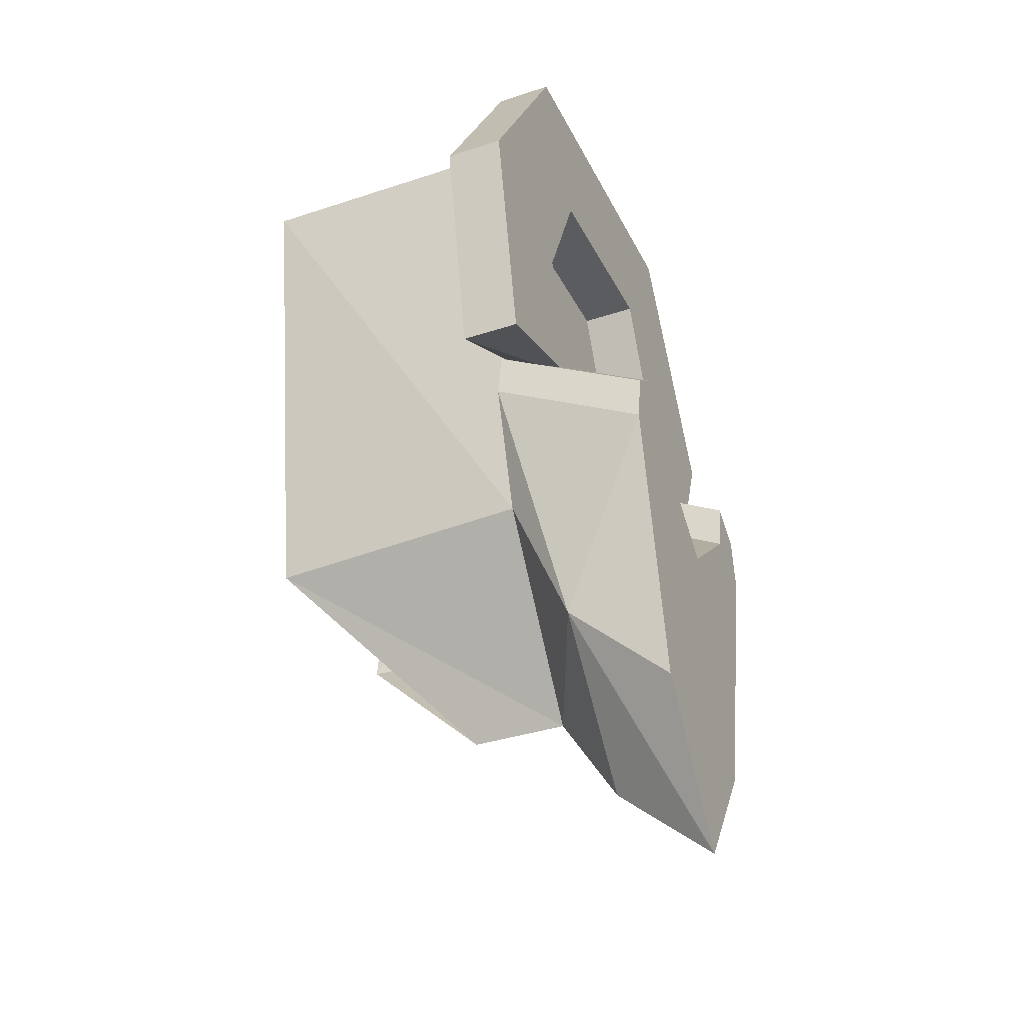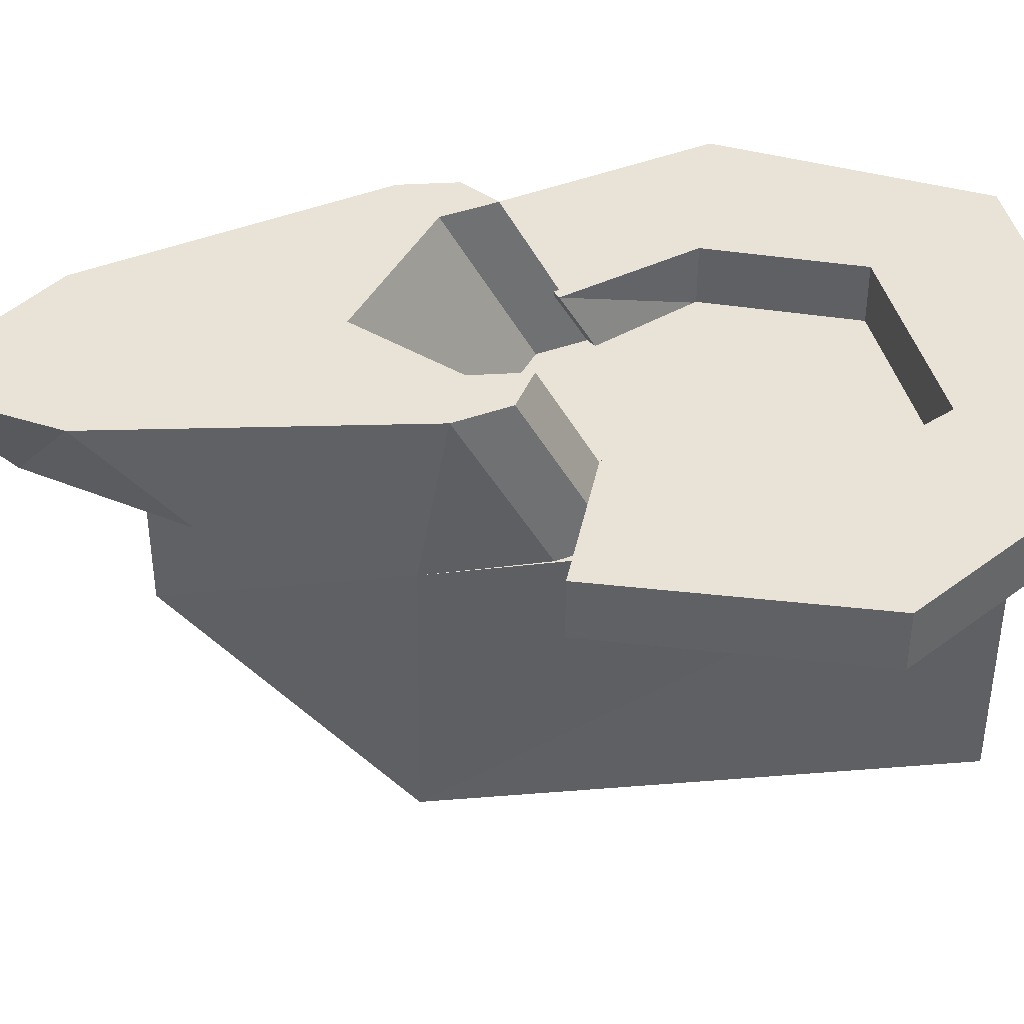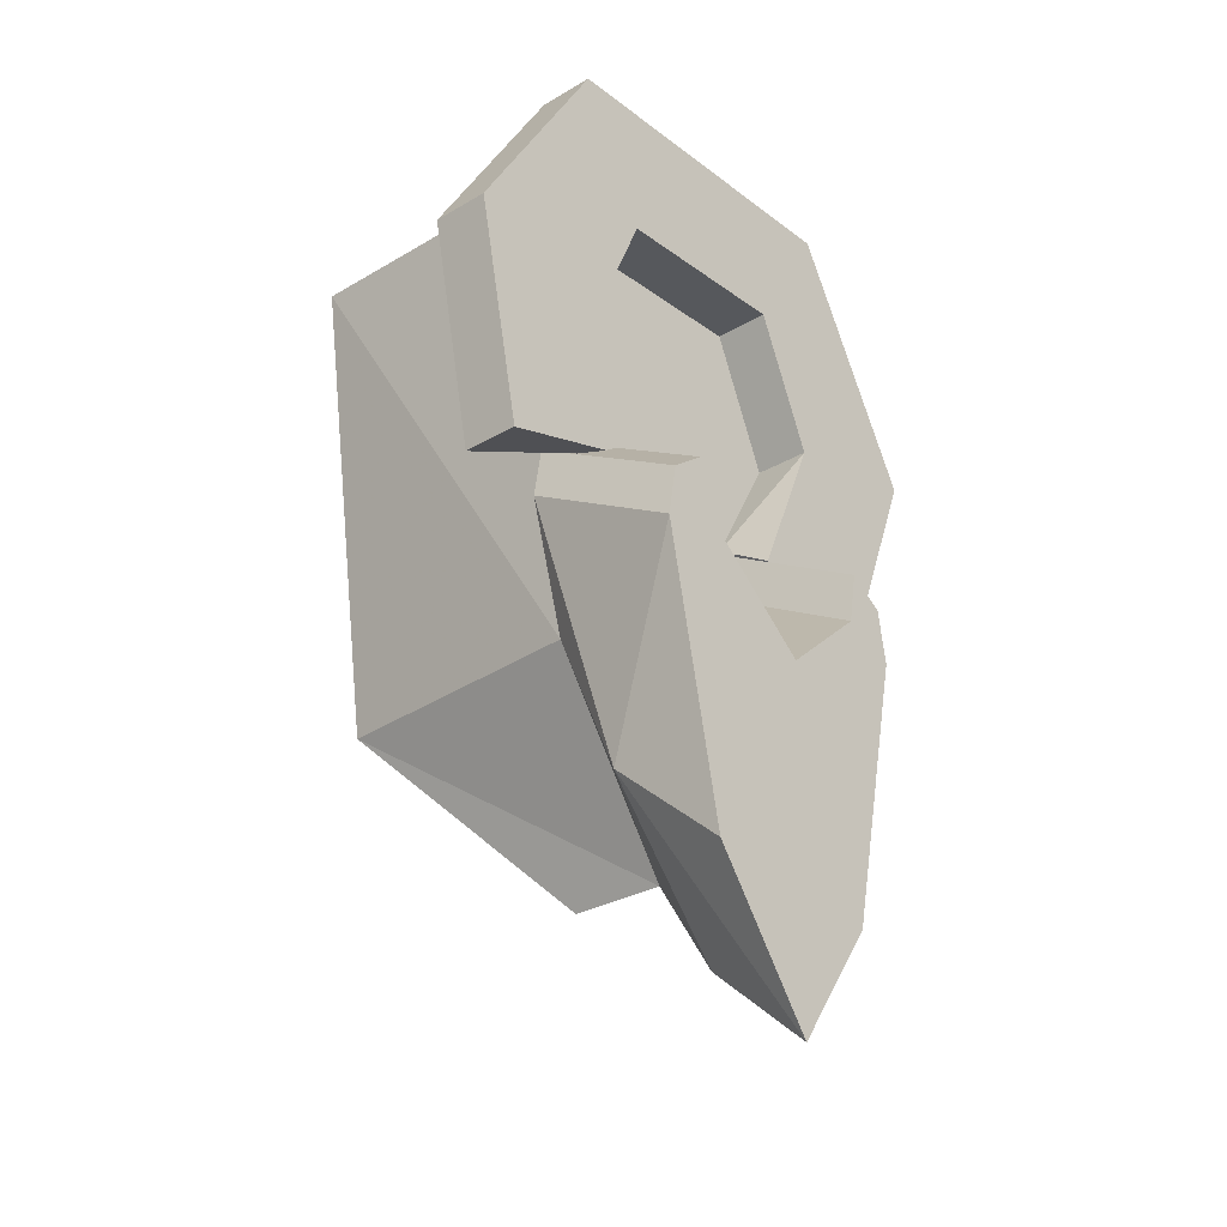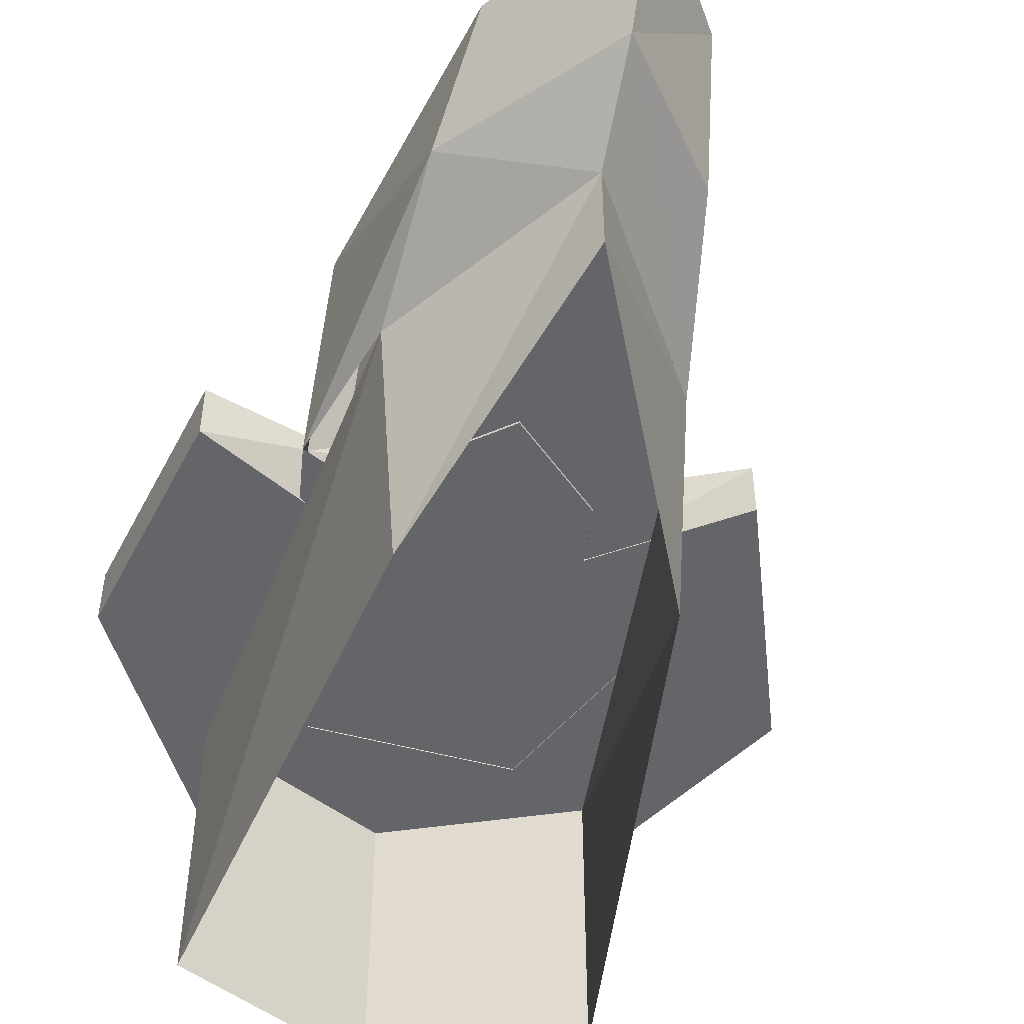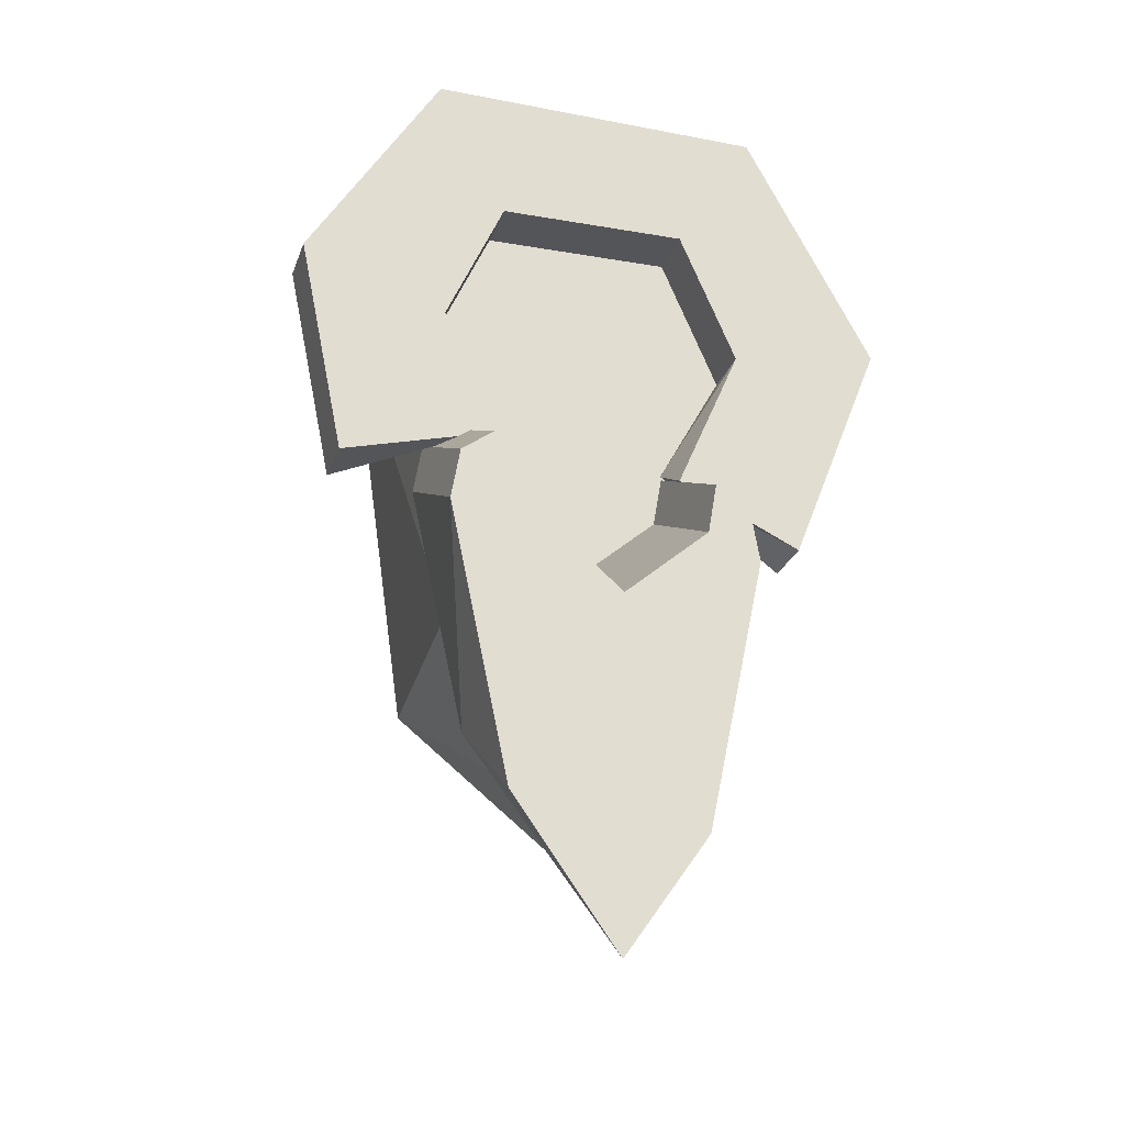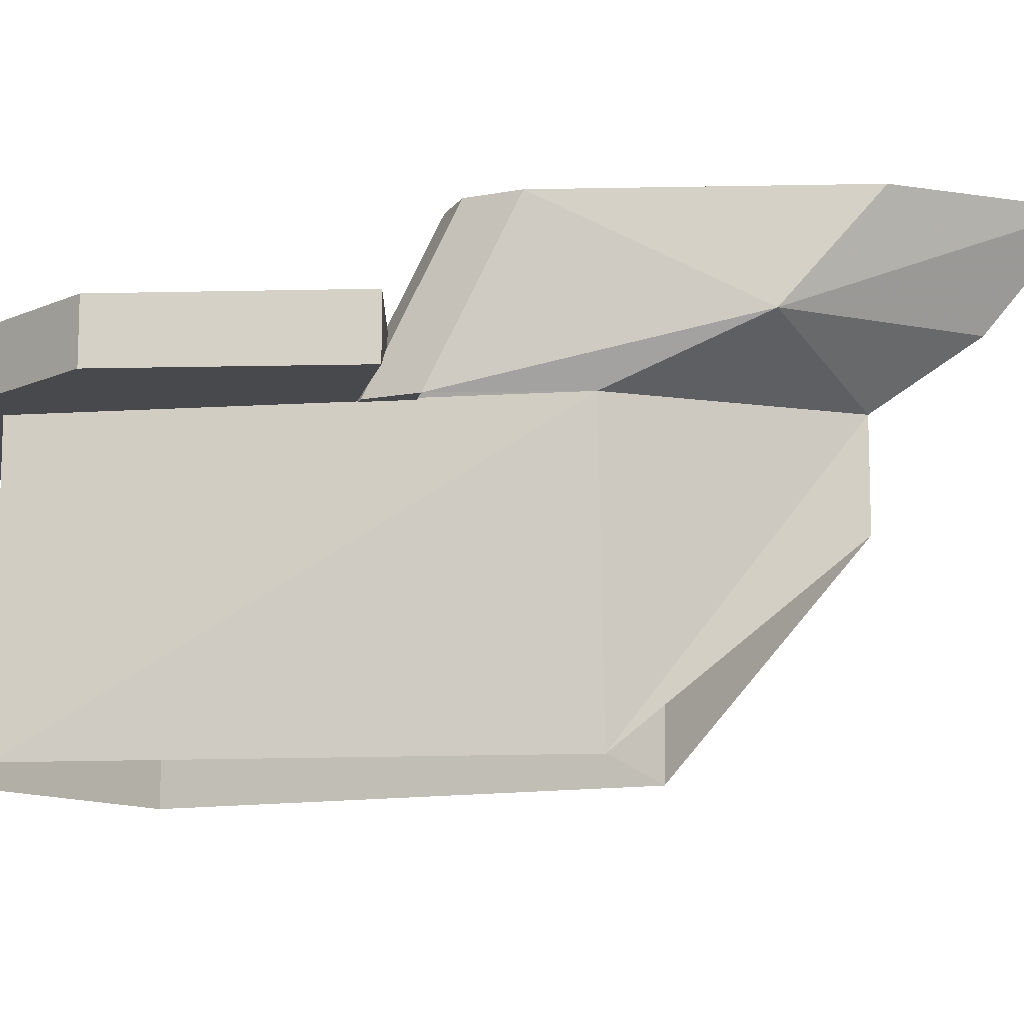
<metadata>
{"format":"obj","ext":"obj","renderer":"f3d","projection":"perspective","resolution":1024,"background":"white","views":[{"elev":-35.7,"azim":113.7,"up":"+Z"},{"elev":41.9,"azim":-103.7,"up":"+Y"},{"elev":-28.7,"azim":131.7,"up":"+Z"},{"elev":-51.5,"azim":164.7,"up":"+Y"},{"elev":-25.1,"azim":163.0,"up":"+Z"},{"elev":-12.0,"azim":104.7,"up":"+Y"}]}
</metadata>
<code>
o Cube.001
v -0.3595 0.00134 0.5039
v -0.2162 0.00134 -0.5039
v 0.2516 0.00134 -0.5039
v 0.3949 0.00134 0.5039
v -0.3595 0.593 0.5039
v -0.2572 0.593 -0.5039
v 0.2926 0.593 -0.5039
v 0.3949 0.593 0.5039
v 0.01773 0.593 -0.9106
v 0.01773 0.3847 -0.9106
v 0.01773 0.593 0.6729
v 0.01773 0.00134 0.6729
v -0.3696 0.5909 0.7182
v -0.199 0.5909 0.434
v 0.2097 0.5909 0.4282
v 0.3597 0.5909 0.7239
v -0.3696 0.7148 0.7182
v -0.199 0.7148 0.434
v 0.2097 0.7148 0.4282
v 0.3597 0.7148 0.7239
v -0.6507 0.5909 0.2013
v -0.324 0.5909 0.1451
v -0.6507 0.7148 0.2013
v -0.324 0.7148 0.1451
v 0.3365 0.5909 0.1468
v 0.648 0.5909 0.2604
v 0.3365 0.7148 0.1468
v 0.648 0.7148 0.2604
v -0.4522 0.5909 -0.3045
v -0.185 0.5909 -0.1083
v -0.4522 0.7148 -0.3045
v -0.185 0.7148 -0.1778
v 0.2553 0.5909 -0.06437
v 0.5512 0.5909 -0.2139
v 0.2553 0.7148 -0.1339
v 0.5512 0.7148 -0.2139
v 0.2766 0.5898 -0.06353
v 0.2577 0.5898 -0.1731
v 0.3673 0.5898 -0.2251
v 0.3484 0.5898 -0.1156
v 0.2766 0.9237 -0.2369
v 0.2577 0.9237 -0.3465
v 0.3673 0.9237 -0.3985
v 0.3484 0.9237 -0.2889
v -0.2581 0.5898 -0.1662
v -0.277 0.5898 -0.2758
v -0.1674 0.5898 -0.2251
v -0.1863 0.5898 -0.1156
v -0.2581 0.9237 -0.3395
v -0.277 0.9237 -0.4491
v -0.1674 0.9237 -0.3985
v -0.1863 0.9237 -0.2889
v 0.01226 0.5898 -0.3806
v 0.01226 0.9237 -0.5539
v 0.01226 0.9237 -0.7046
v 0.2438 0.9237 -0.9817
v -0.1535 0.9237 -1.032
v 0.02488 0.9237 -1.288
v 0.2824 0.7161 -0.8028
v -0.1921 0.7161 -0.8534
v 0.02093 0.7161 -1.109
f 5 6 2 1
f 9 7 3 10
f 7 8 4 3
f 11 5 1 12
f 11 9 6 5
f 6 9 10 2
f 8 11 12 4
f 8 7 9 11
f 13 17 23 21
f 18 19 15 14
f 16 15 25 26
f 20 17 13 16
f 13 14 15 16
f 20 19 18 17
f 26 25 33 34
f 17 18 24 23
f 18 14 22 24
f 14 13 21 22
f 27 28 36 35
f 27 25 15 19
f 19 20 28 27
f 20 16 26 28
f 31 32 30 29
f 35 36 34 33
f 24 22 30 32
f 35 33 25 27
f 21 23 31 29
f 28 26 34 36
f 23 24 32 31
f 22 21 29 30
f 37 38 39 40
f 44 43 42 41
f 45 46 47 48
f 52 51 50 49
f 54 42 43 55
f 55 50 51 54
f 50 55 58 57
f 56 58 55 43
f 57 58 61 60
f 59 61 58 56
f 59 7 9 61
f 6 60 61 9
f 41 42 38 37
f 54 53 38 42
f 43 44 40 39
f 44 41 37 40
f 49 50 46 45
f 51 52 48 47
f 52 49 45 48
f 54 51 47 53
f 57 60 50
f 50 60 6 46
f 59 43 39 7
f 43 59 56

</code>
